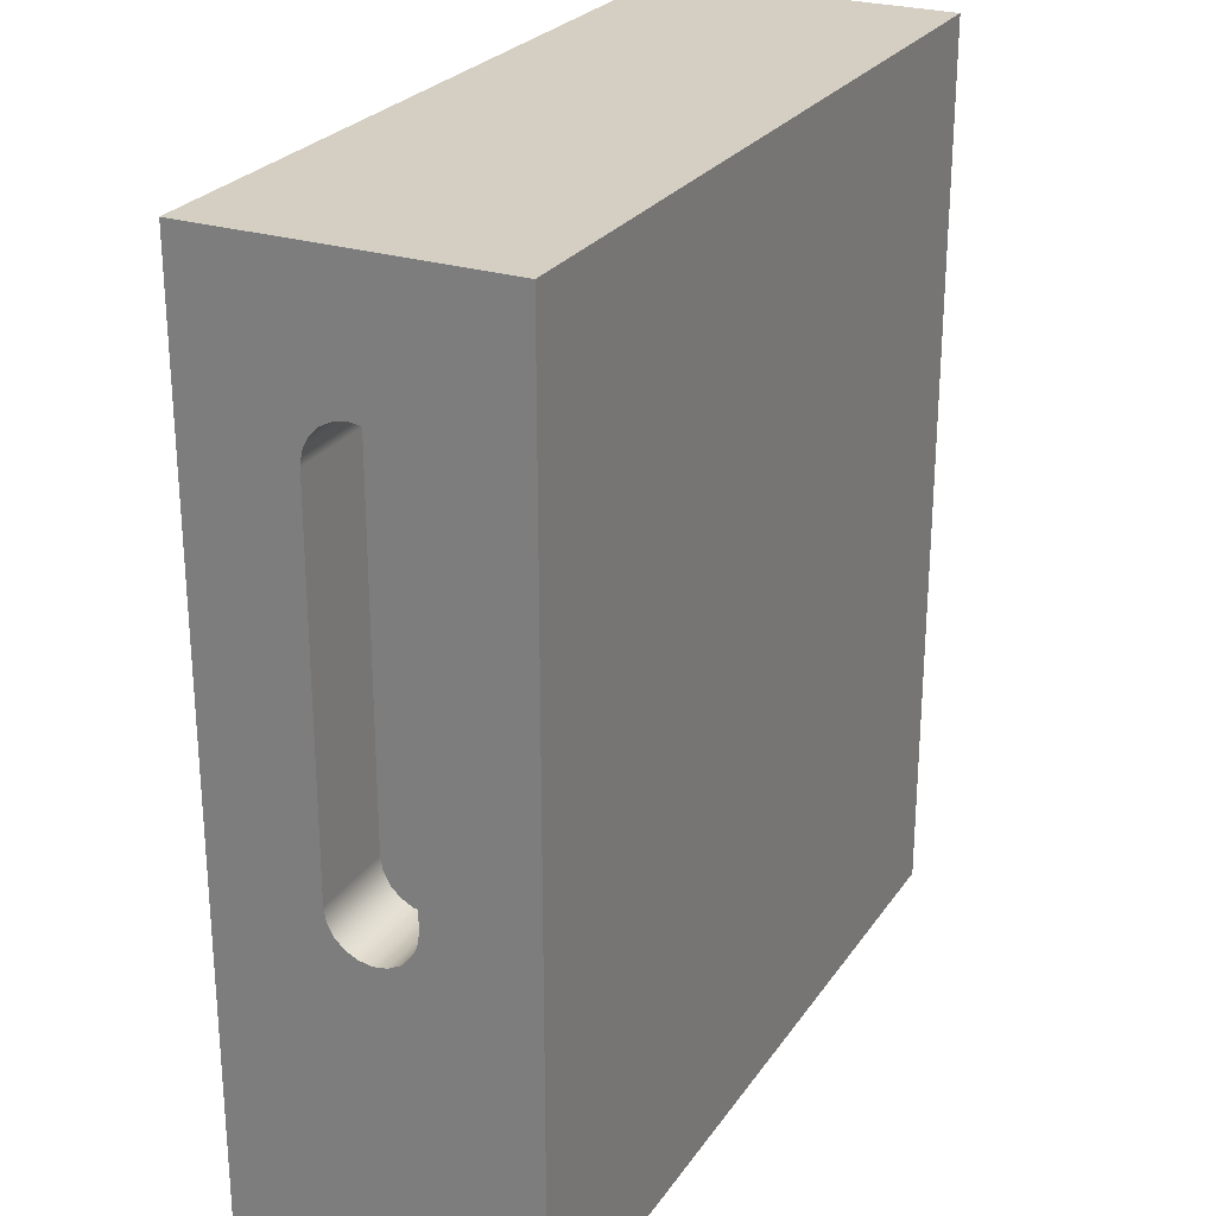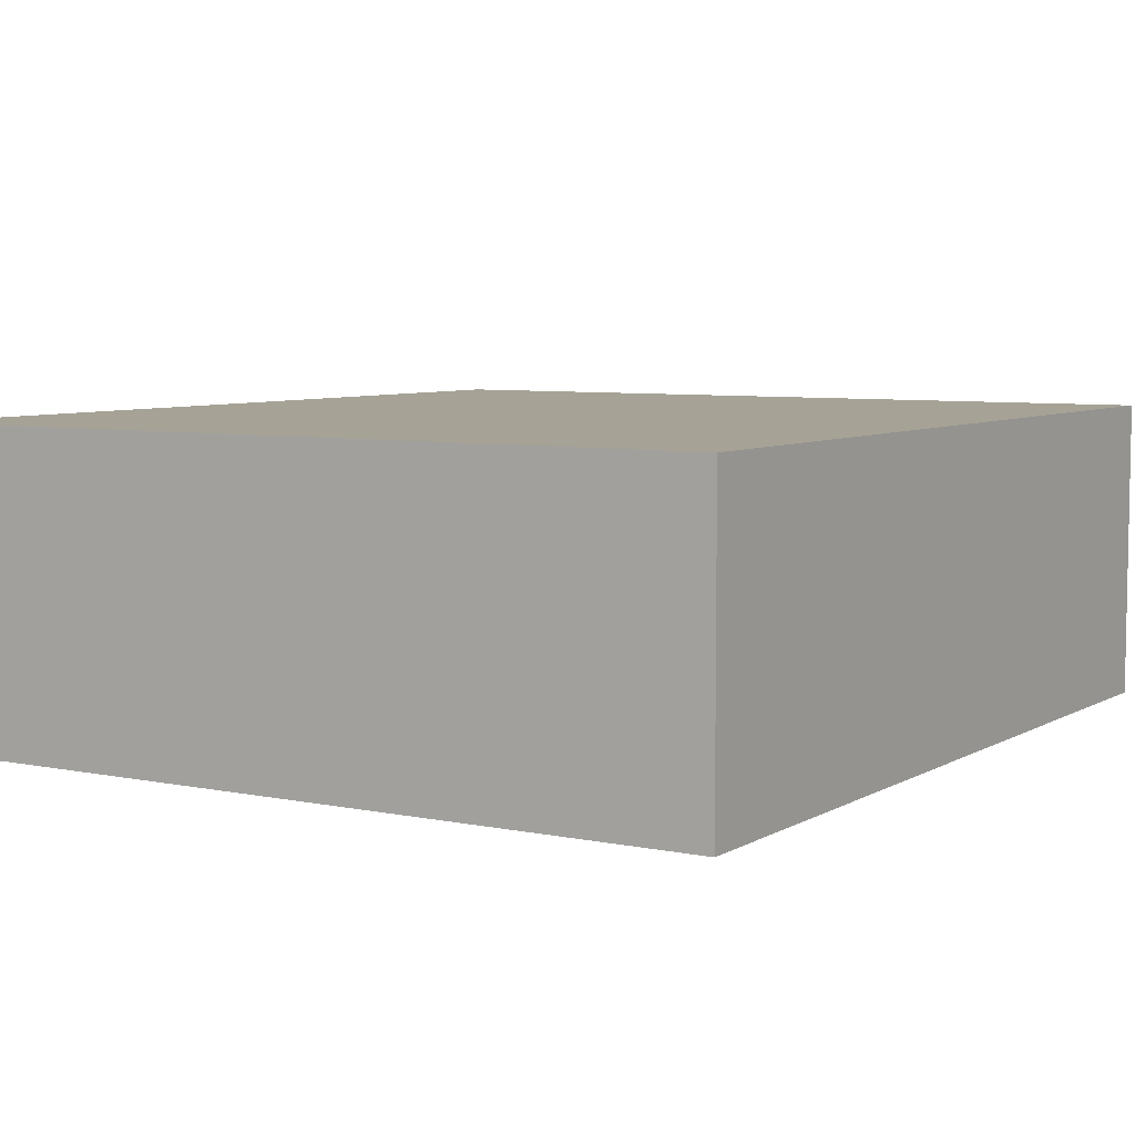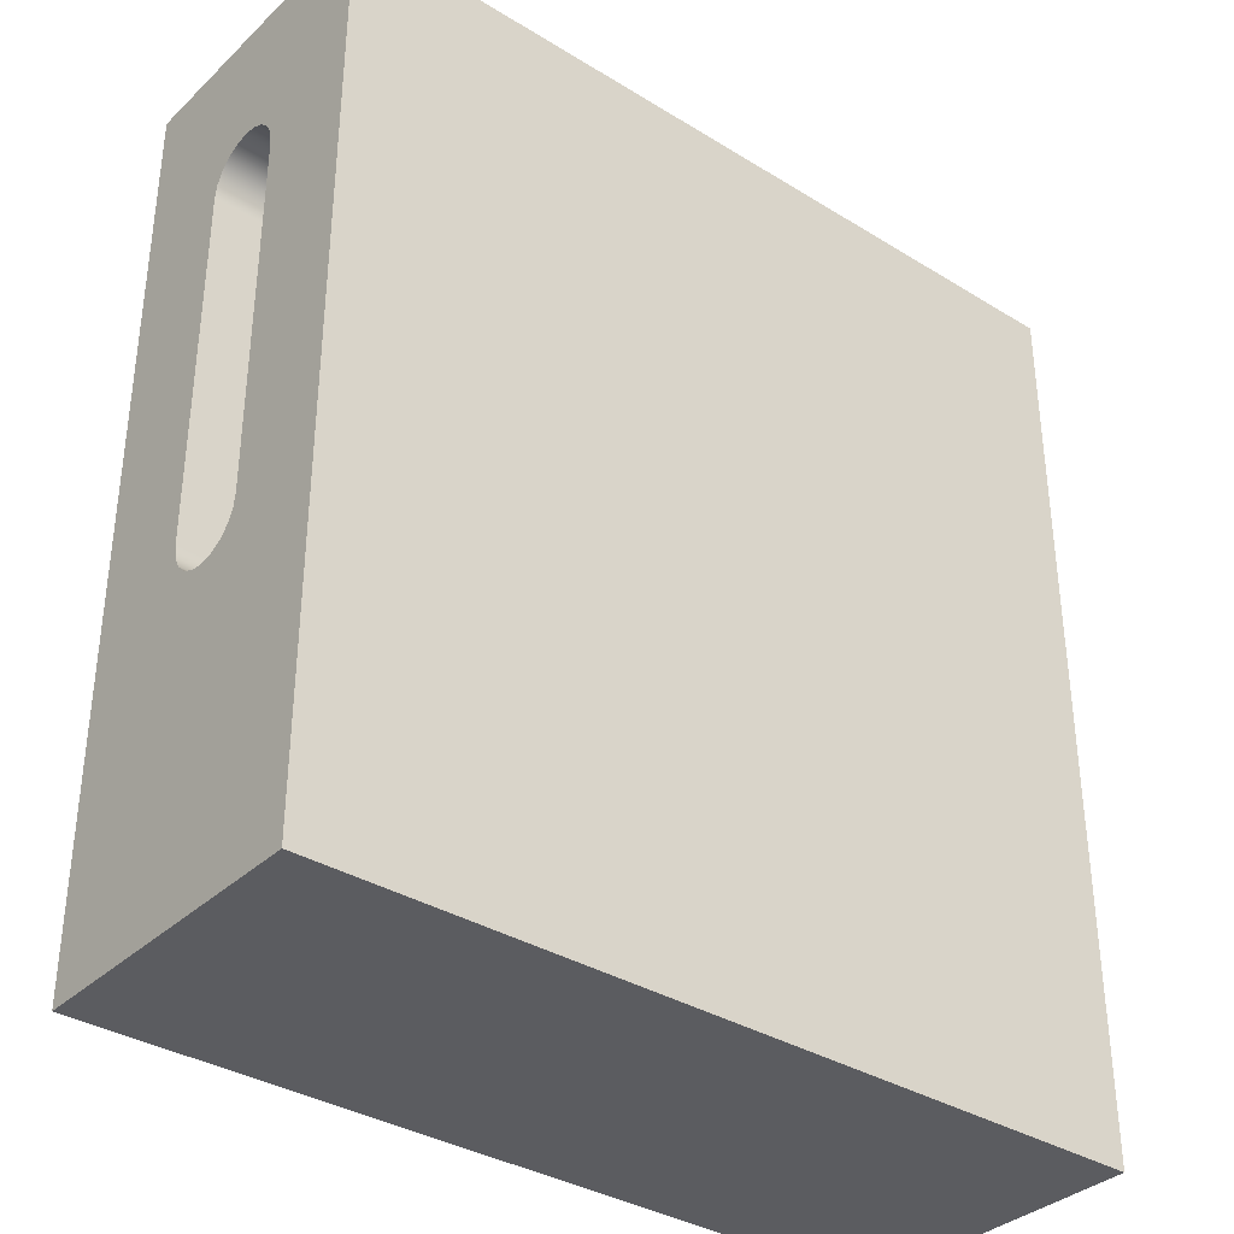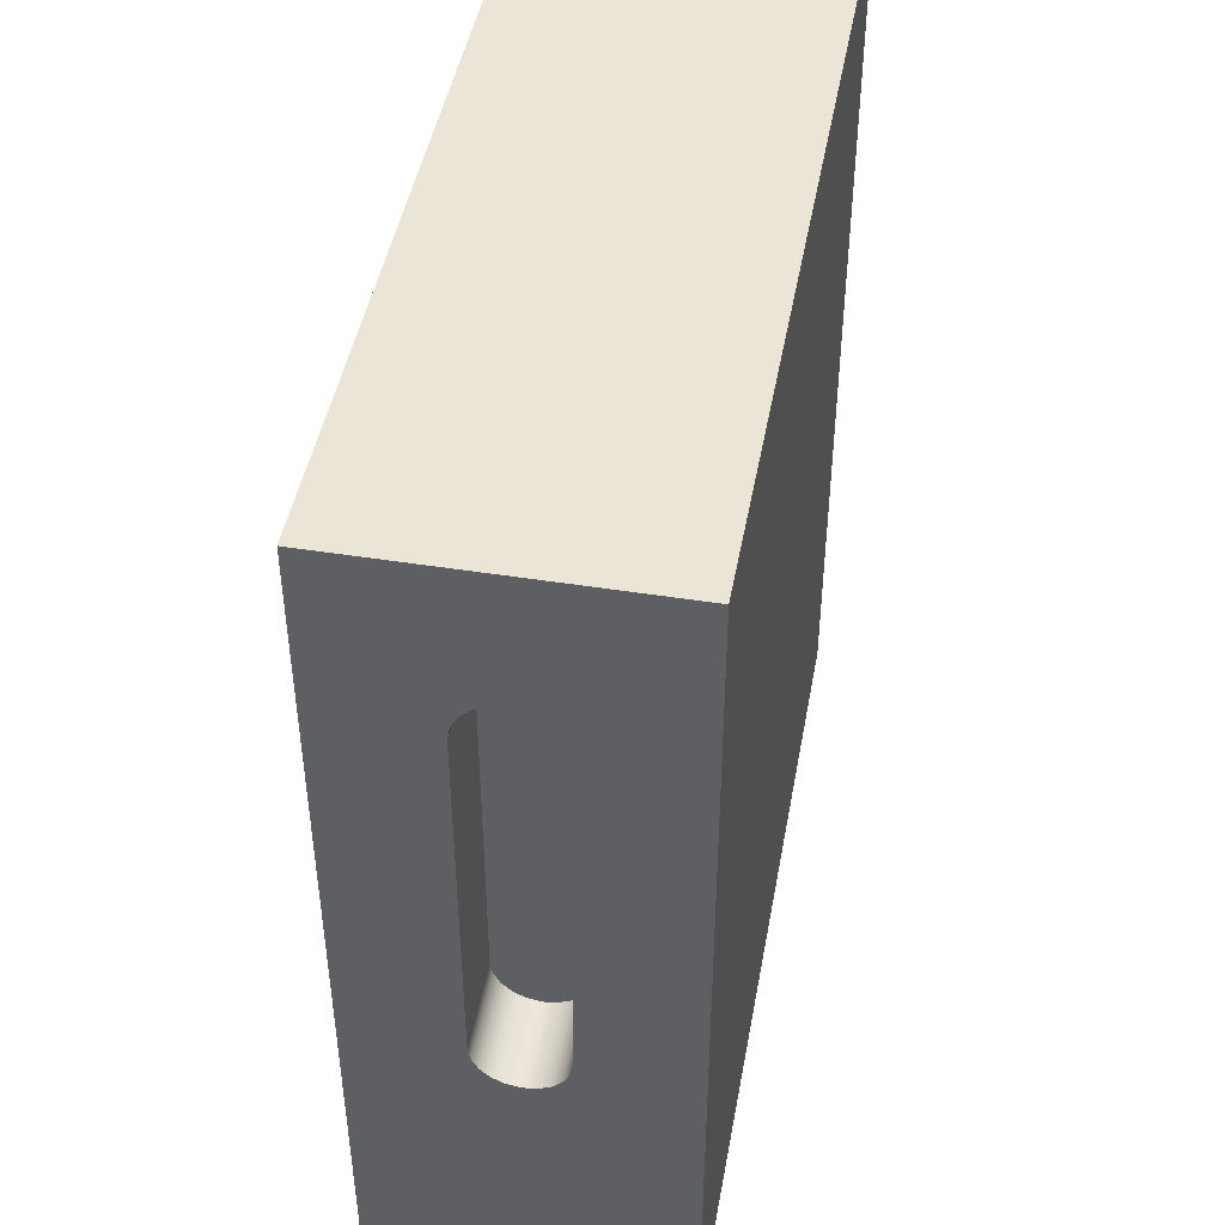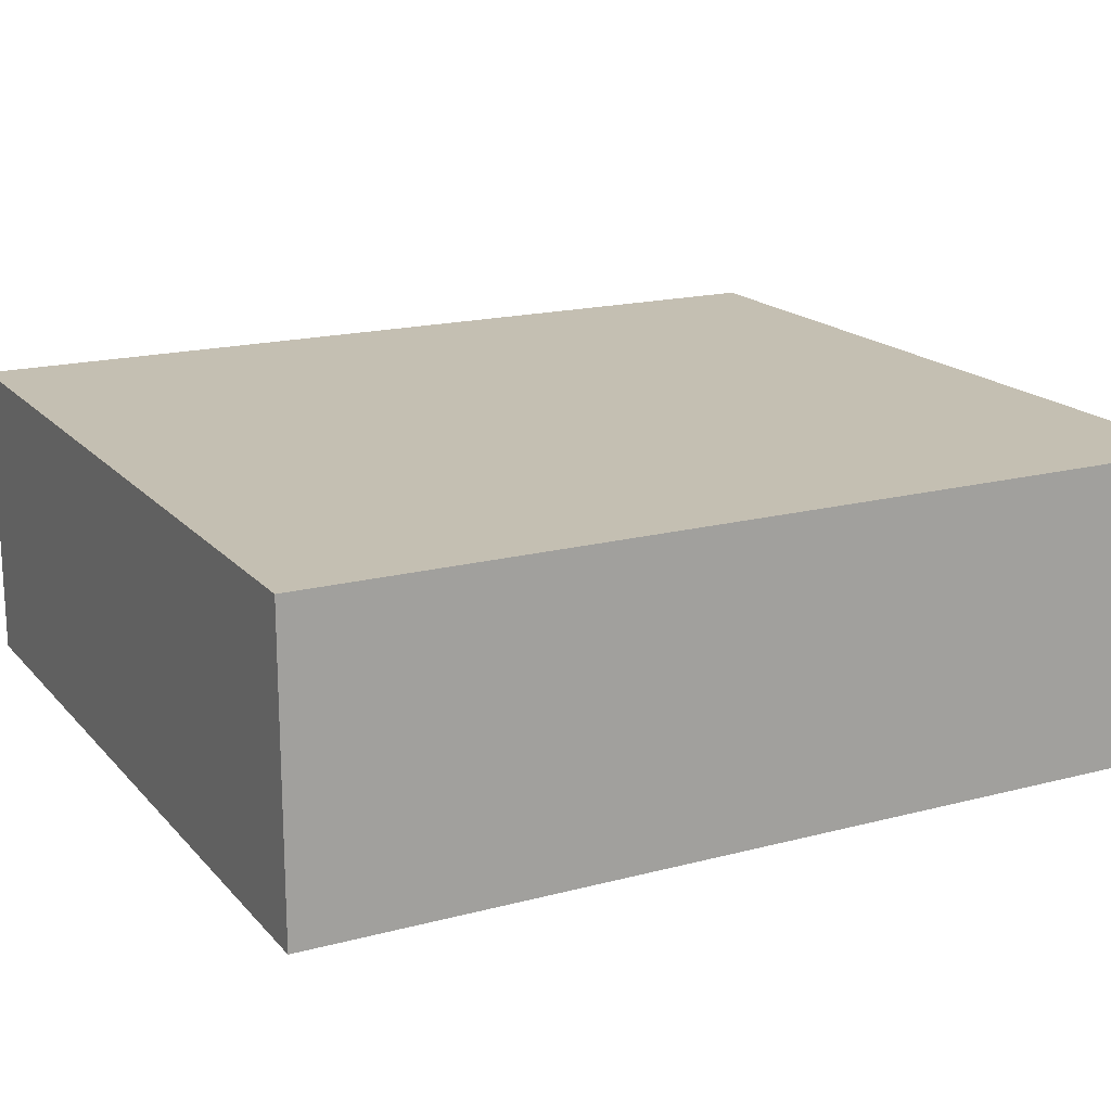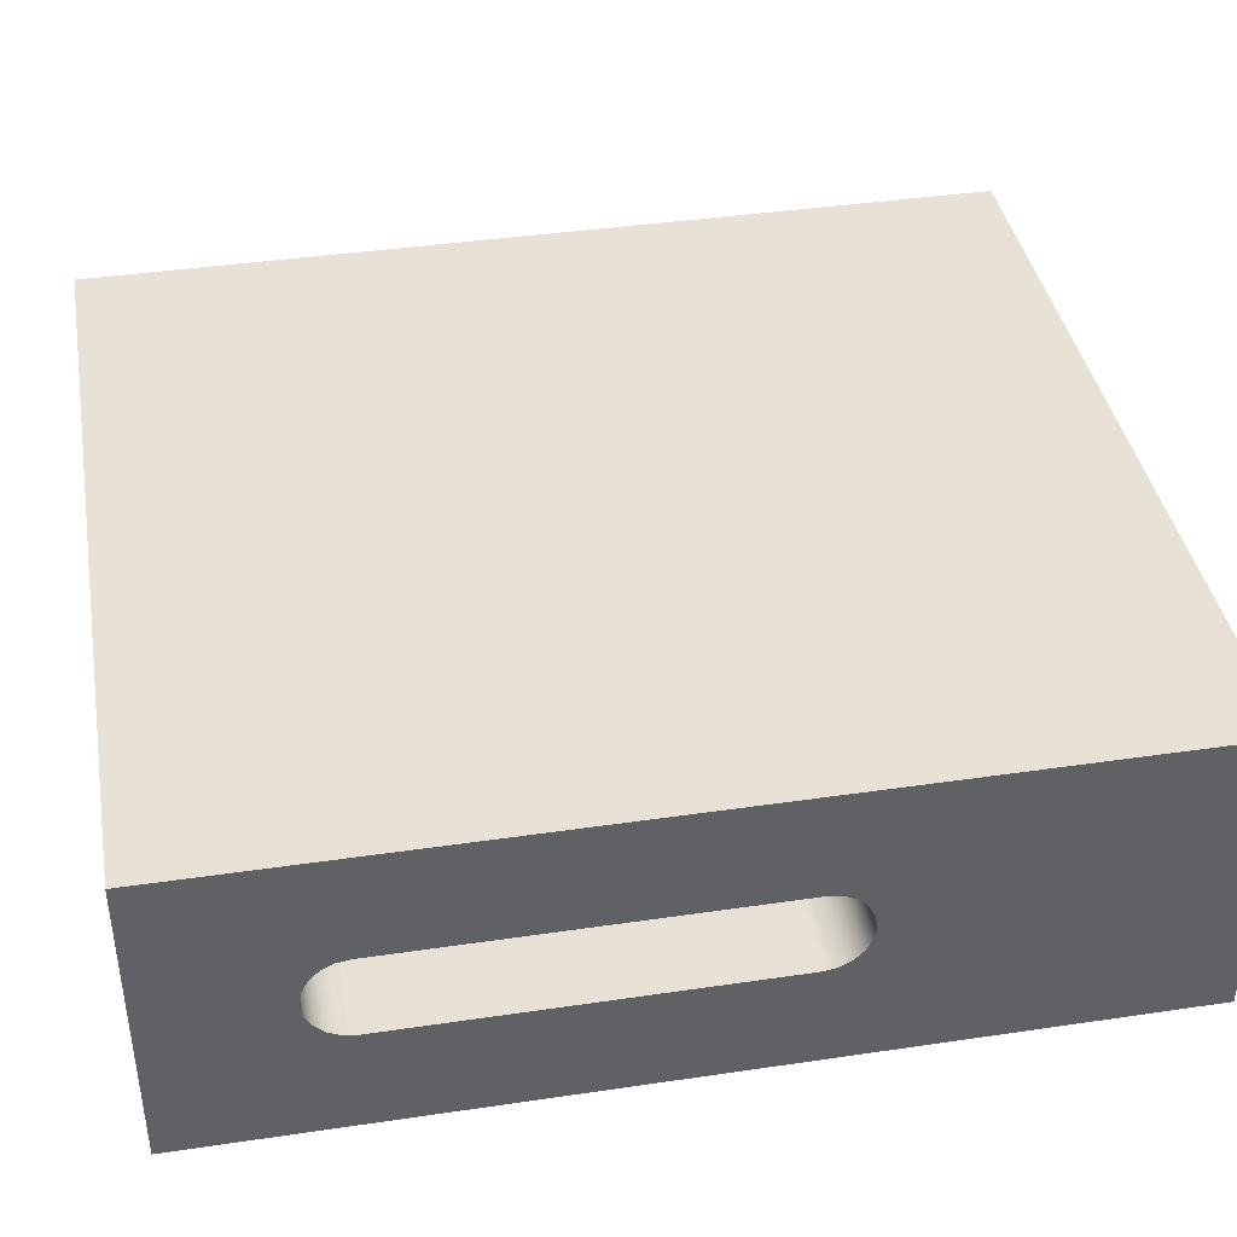
<metadata>
{"format":"obj","ext":"obj","renderer":"f3d","projection":"perspective","resolution":1024,"background":"white","views":[{"elev":25.8,"azim":116.6,"up":"+Z"},{"elev":6.3,"azim":-148.2,"up":"+Y"},{"elev":-35.2,"azim":140.8,"up":"+Z"},{"elev":46.0,"azim":100.3,"up":"+Z"},{"elev":17.6,"azim":-117.5,"up":"+Y"},{"elev":40.1,"azim":79.7,"up":"+Y"}]}
</metadata>
<code>
v 48.26 52.07 -124.5
v 48.26 52.07 -146.3
v 43.18 52.07 -146.3
v 43.18 52.07 -124.5
v 48.26 52.07 -146.3
v 48.26 52.19 -147.1
v 48.26 52.56 -147.8
v 48.26 53.12 -148.4
v 48.26 53.83 -148.7
v 48.26 54.61 -148.8
v 48.26 55.39 -148.7
v 48.26 56.1 -148.4
v 48.26 56.66 -147.8
v 48.26 57.03 -147.1
v 48.26 57.15 -146.3
v 43.18 57.15 -146.3
v 43.18 57.03 -147.1
v 43.18 56.66 -147.8
v 43.18 56.1 -148.4
v 43.18 55.39 -148.7
v 43.18 54.61 -148.8
v 43.18 53.83 -148.7
v 43.18 53.12 -148.4
v 43.18 52.56 -147.8
v 43.18 52.19 -147.1
v 43.18 52.07 -146.3
v 48.26 57.15 -146.3
v 48.26 57.15 -124.5
v 43.18 57.15 -124.5
v 43.18 57.15 -146.3
v 48.26 57.15 -124.5
v 48.26 57.03 -123.7
v 48.26 56.67 -123
v 48.26 56.11 -122.4
v 48.26 55.4 -122
v 48.26 54.62 -121.9
v 48.26 53.83 -122
v 48.26 53.12 -122.4
v 48.26 52.56 -123
v 48.26 52.19 -123.7
v 48.26 52.07 -124.5
v 43.18 52.07 -124.5
v 43.18 52.19 -123.7
v 43.18 52.56 -123
v 43.18 53.12 -122.4
v 43.18 53.83 -122
v 43.18 54.62 -121.9
v 43.18 55.4 -122
v 43.18 56.11 -122.4
v 43.18 56.67 -123
v 43.18 57.03 -123.7
v 43.18 57.15 -124.5
v 43.18 57.15 -124.5
v 43.18 57.03 -123.7
v 43.18 56.67 -123
v 43.18 56.11 -122.4
v 43.18 55.4 -122
v 43.18 54.62 -121.9
v 43.18 53.83 -122
v 43.18 53.12 -122.4
v 43.18 52.56 -123
v 43.18 52.19 -123.7
v 43.18 52.07 -124.5
v 43.18 52.07 -146.3
v 43.18 52.19 -147.1
v 43.18 52.56 -147.8
v 43.18 53.12 -148.4
v 43.18 53.83 -148.7
v 43.18 54.61 -148.8
v 43.18 55.39 -148.7
v 43.18 56.1 -148.4
v 43.18 56.66 -147.8
v 43.18 57.03 -147.1
v 43.18 57.15 -146.3
v 0 45.72 -167.6
v 0 63.5 -167.6
v 48.26 63.5 -167.6
v 48.26 45.72 -167.6
v 0 45.72 -114.3
v 0 45.72 -167.6
v 48.26 45.72 -167.6
v 48.26 45.72 -114.3
v 0 63.5 -114.3
v 0 45.72 -114.3
v 48.26 45.72 -114.3
v 48.26 63.5 -114.3
v 0 63.5 -167.6
v 0 63.5 -114.3
v 48.26 63.5 -114.3
v 48.26 63.5 -167.6
v 48.26 52.07 -146.3
v 48.26 52.07 -124.5
v 48.26 52.19 -123.7
v 48.26 52.56 -123
v 48.26 53.12 -122.4
v 48.26 53.83 -122
v 48.26 54.62 -121.9
v 48.26 55.4 -122
v 48.26 56.11 -122.4
v 48.26 56.67 -123
v 48.26 57.03 -123.7
v 48.26 57.15 -124.5
v 48.26 57.15 -146.3
v 48.26 57.03 -147.1
v 48.26 56.66 -147.8
v 48.26 56.1 -148.4
v 48.26 55.39 -148.7
v 48.26 54.61 -148.8
v 48.26 53.83 -148.7
v 48.26 53.12 -148.4
v 48.26 52.56 -147.8
v 48.26 52.19 -147.1
v 48.26 63.5 -167.6
v 48.26 63.5 -114.3
v 48.26 45.72 -114.3
v 48.26 45.72 -167.6
v 0 63.5 -114.3
v 0 63.5 -167.6
v 0 45.72 -167.6
v 0 45.72 -114.3
g e22ff25c-e2a9-11ea-b301-54bf646e7e1f
f 1 2 4
f 4 2 3
g e232164c-e2a9-11ea-b030-54bf646e7e1f
f 26 5 25
f 25 5 6
f 25 6 24
f 24 6 7
f 24 7 23
f 23 7 8
f 23 8 22
f 22 8 9
f 22 9 21
f 21 9 10
f 21 10 20
f 20 10 11
f 20 11 19
f 19 11 12
f 19 12 18
f 18 12 13
f 18 13 17
f 17 13 14
f 17 14 16
f 16 14 15
g e2343a42-e2a9-11ea-8149-54bf646e7e1f
f 27 28 30
f 30 28 29
g e2365e52-e2a9-11ea-93a7-54bf646e7e1f
f 52 31 51
f 51 31 32
f 51 32 50
f 50 32 33
f 50 33 49
f 49 33 34
f 49 34 48
f 48 34 35
f 48 35 47
f 47 35 36
f 47 36 46
f 46 36 37
f 46 37 45
f 45 37 38
f 45 38 44
f 44 38 39
f 44 39 43
f 43 39 40
f 43 40 42
f 42 40 41
g e2385b26-e2a9-11ea-832f-54bf646e7e1f
f 54 55 53
f 53 55 56
f 53 56 71
f 71 56 57
f 71 57 70
f 70 57 58
f 70 58 69
f 69 58 59
f 69 59 68
f 68 59 67
f 67 59 60
f 67 60 64
f 64 60 63
f 63 60 61
f 63 61 62
f 65 66 64
f 64 66 67
f 53 71 74
f 74 71 72
f 74 72 73
g e1c33dfe-e2a9-11ea-9dec-54bf646e7e1f
f 75 76 78
f 78 76 77
g e1c513c6-e2a9-11ea-9233-54bf646e7e1f
f 79 80 82
f 82 80 81
g e1c6e962-e2a9-11ea-b6db-54bf646e7e1f
f 83 84 86
f 86 84 85
g e1c8befa-e2a9-11ea-aec1-54bf646e7e1f
f 87 88 90
f 90 88 89
g e1ca94dc-e2a9-11ea-8201-54bf646e7e1f
f 92 115 91
f 91 115 116
f 91 116 112
f 112 116 111
f 111 116 110
f 110 116 109
f 109 116 108
f 108 116 113
f 108 113 107
f 107 113 106
f 106 113 105
f 105 113 104
f 104 113 103
f 103 113 114
f 103 114 102
f 102 114 101
f 101 114 100
f 100 114 99
f 99 114 98
f 98 114 97
f 97 114 115
f 97 115 96
f 96 115 95
f 95 115 94
f 94 115 93
f 93 115 92
g e1cc918a-e2a9-11ea-b897-54bf646e7e1f
f 117 118 120
f 120 118 119

</code>
